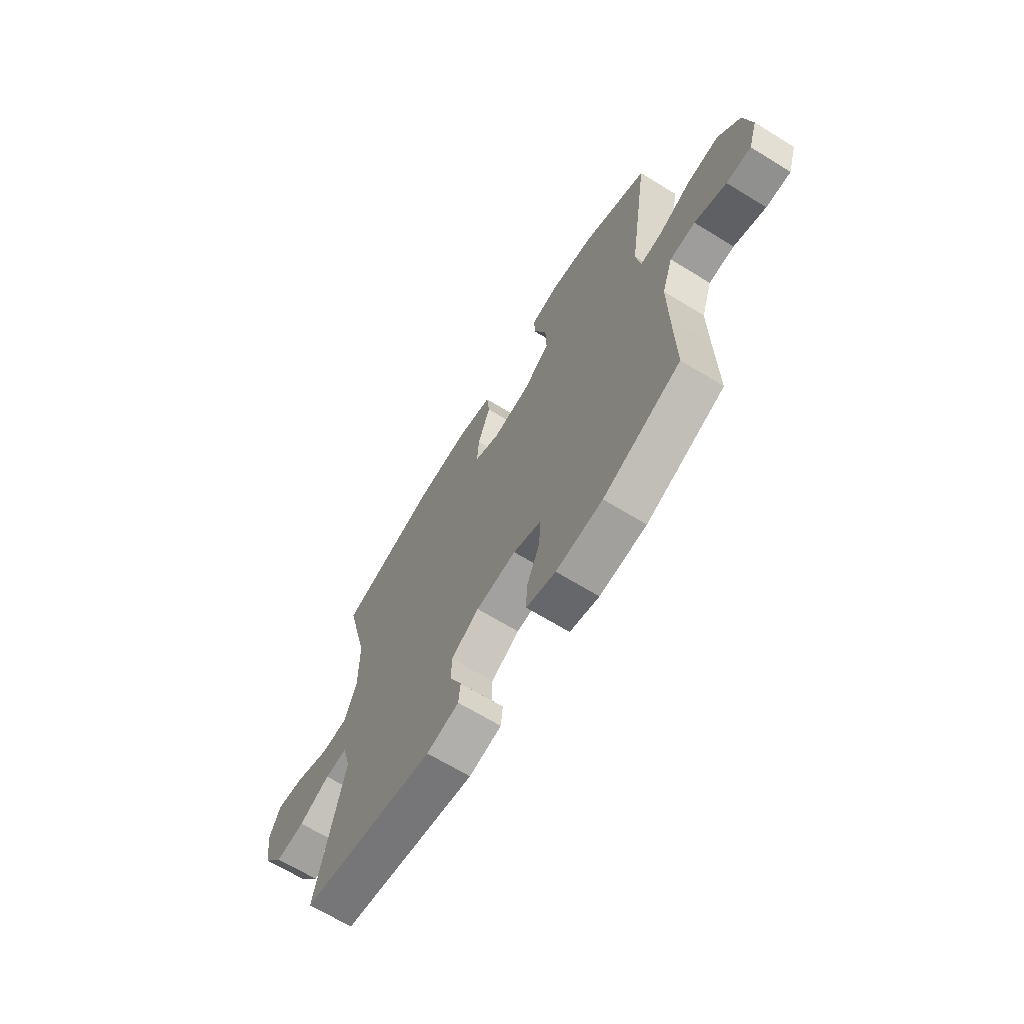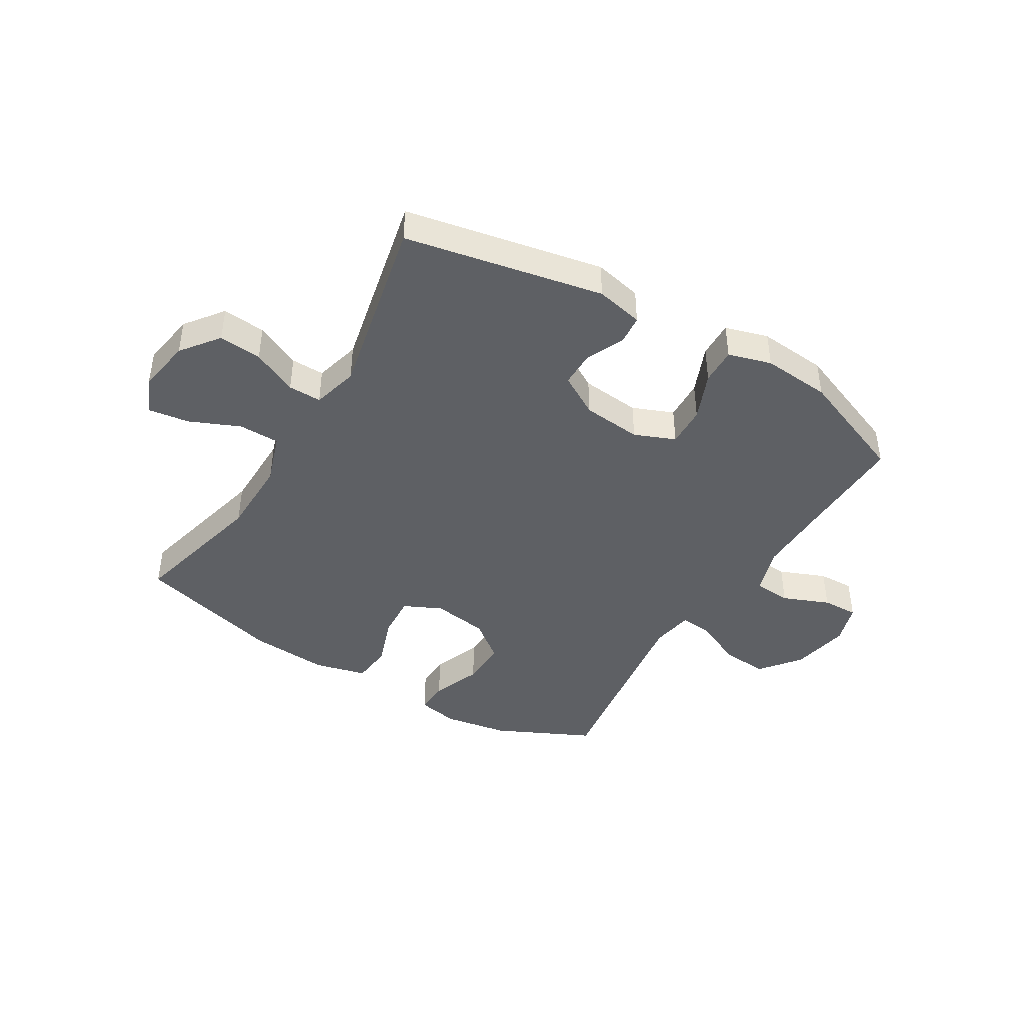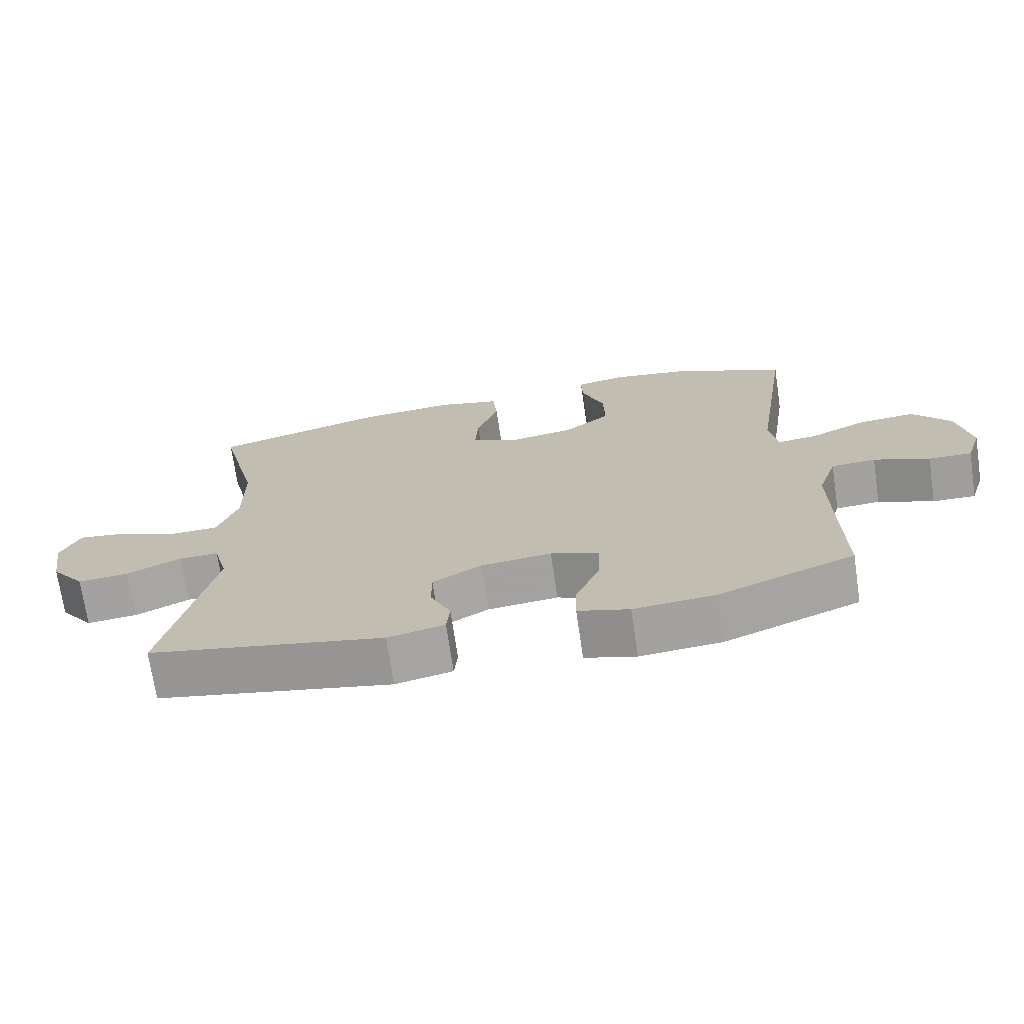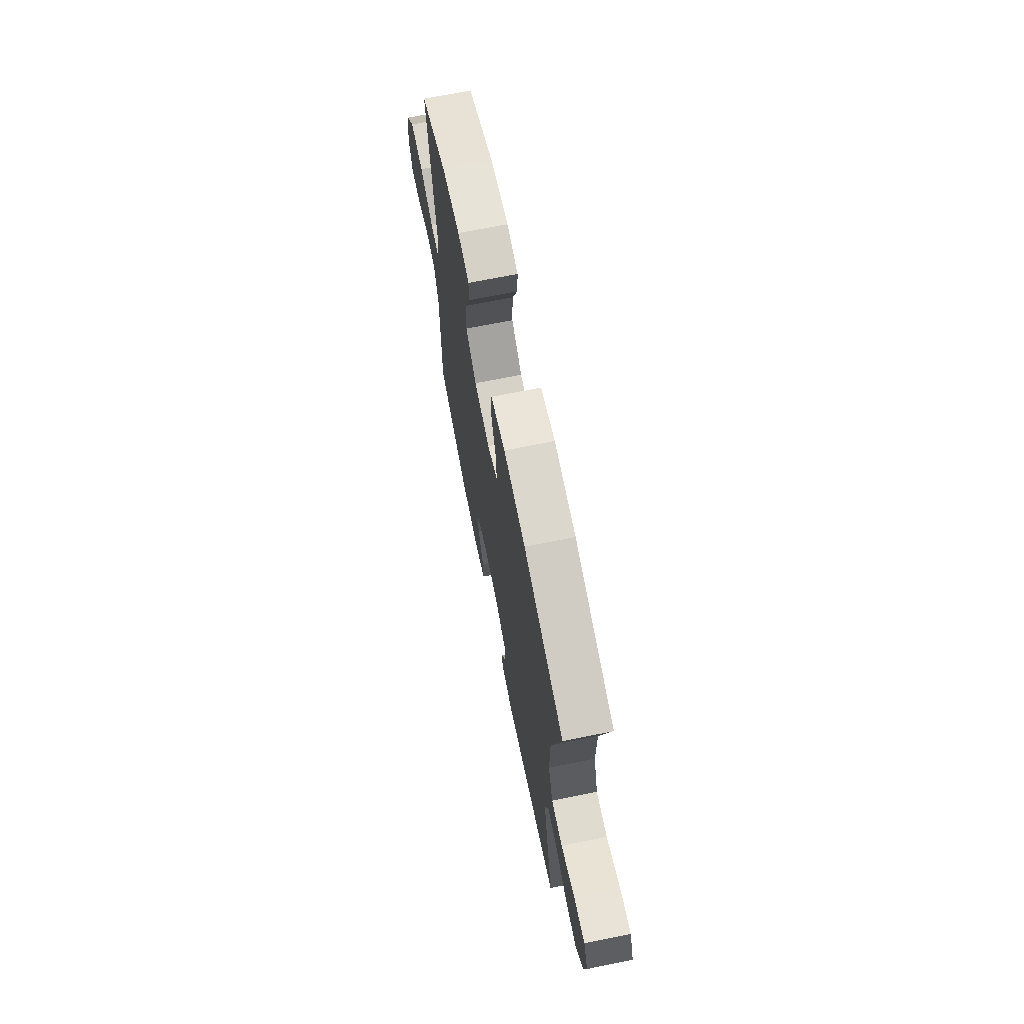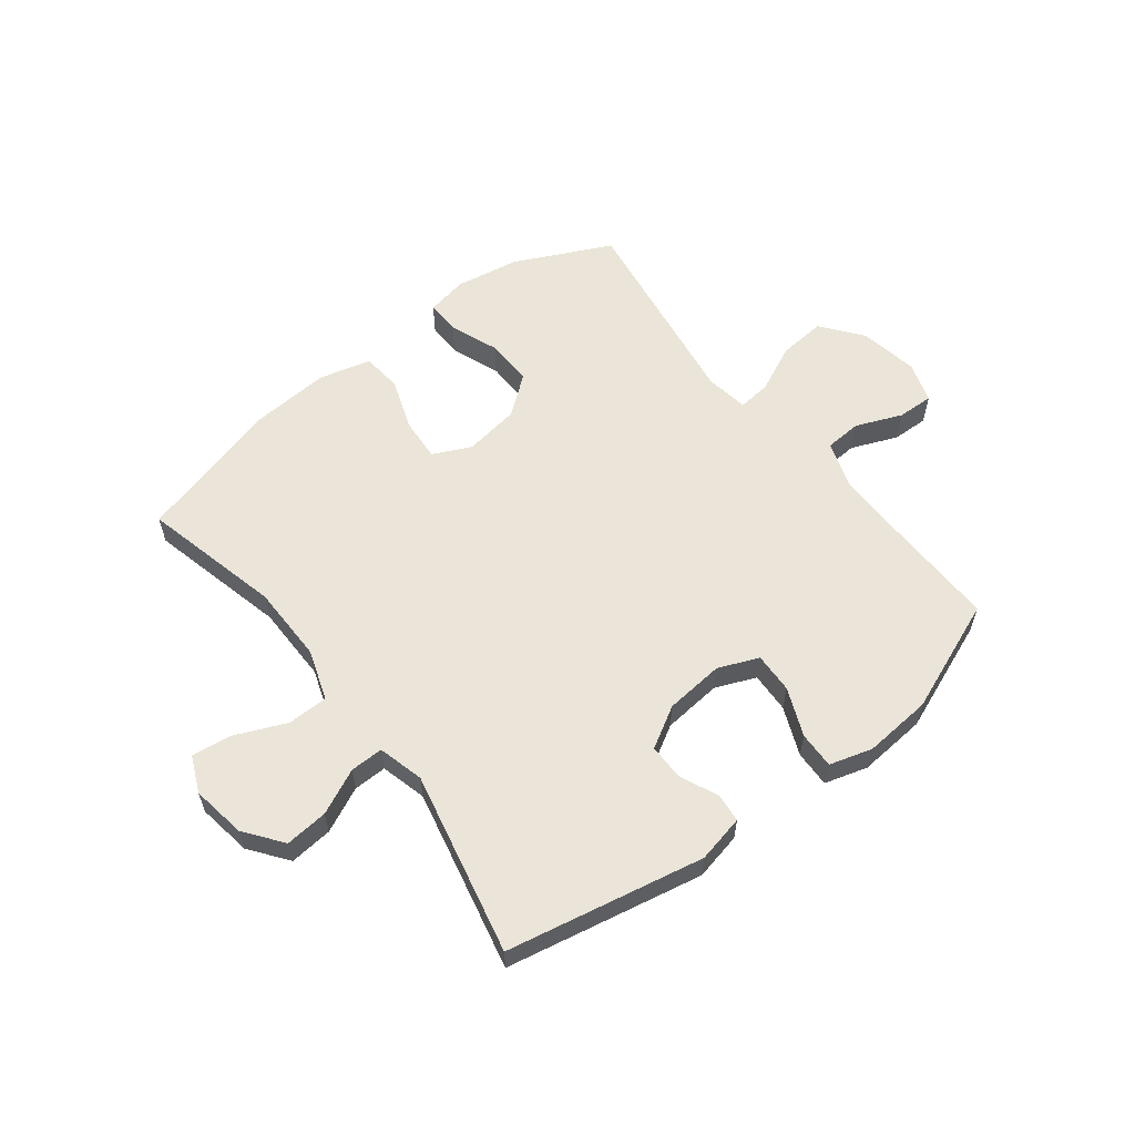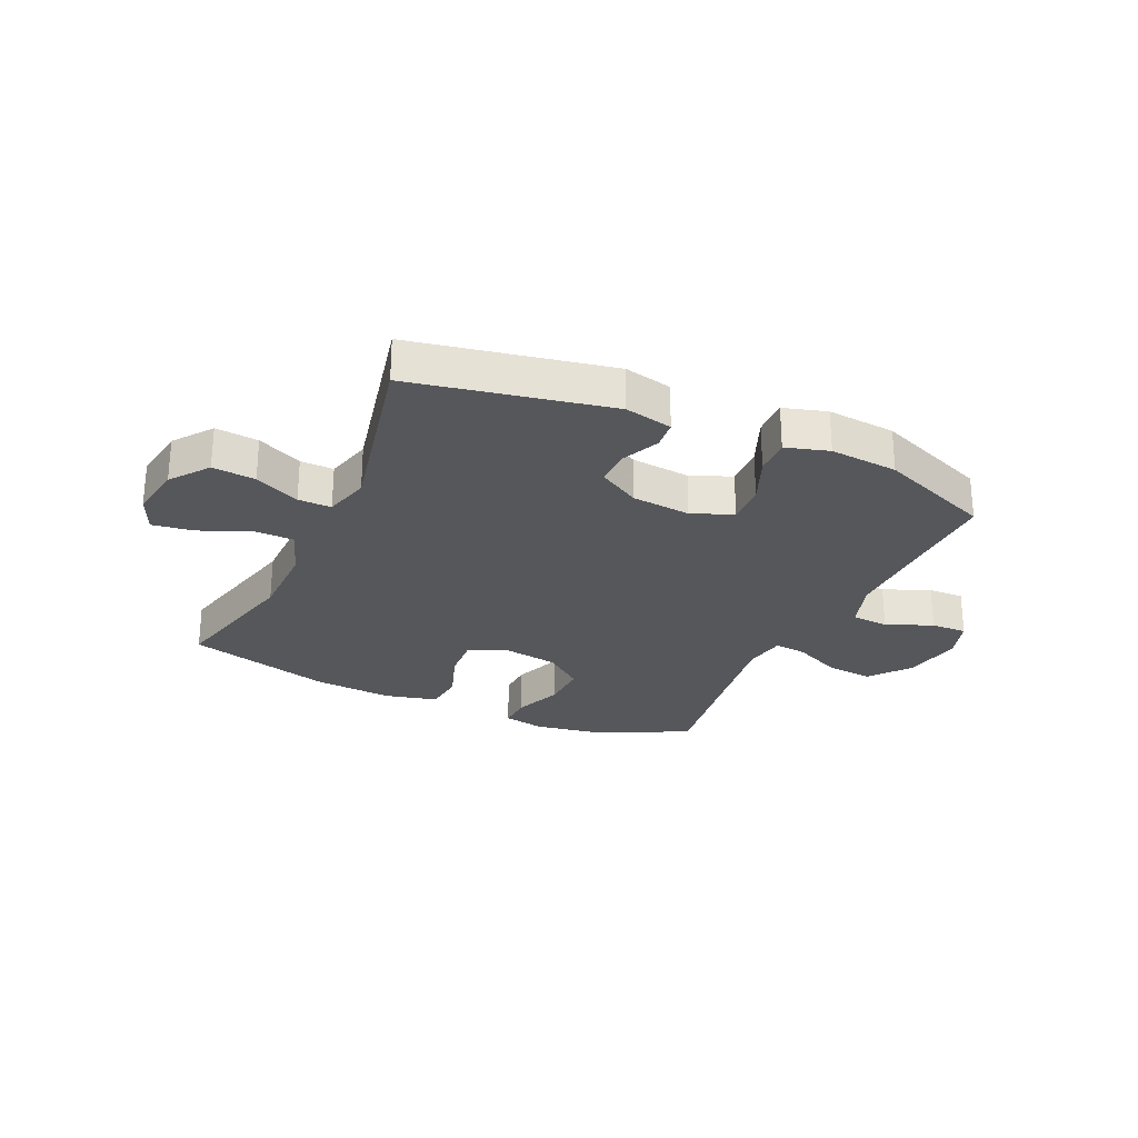
<metadata>
{"format":"obj","ext":"obj","renderer":"f3d","projection":"perspective","resolution":1024,"background":"white","views":[{"elev":-67.2,"azim":-121.6,"up":"+Z"},{"elev":-42.8,"azim":148.8,"up":"+Y"},{"elev":-71.5,"azim":-171.6,"up":"+Z"},{"elev":69.5,"azim":78.6,"up":"+Z"},{"elev":58.8,"azim":142.3,"up":"+Y"},{"elev":-26.7,"azim":155.4,"up":"+Y"}]}
</metadata>
<code>
v 0.5 0.07 -0.5
v 0.156 0.07 -0.568
v 0.073 0.07 -0.55
v 0.068 0.07 -0.5
v 0.098 0.07 -0.433
v 0.098 0.07 -0.37
v 0.026 0.07 -0.328
v -0.077 0.07 -0.318
v -0.148 0.07 -0.347
v -0.145 0.07 -0.418
v -0.11 0.07 -0.502
v -0.108 0.07 -0.566
v -0.183 0.07 -0.588
v -0.302 0.07 -0.578
v -0.5 0.07 -0.5
v -0.497 0.07 -0.313
v -0.496 0.07 -0.181
v -0.524 0.07 -0.096
v -0.589 0.07 -0.092
v -0.67 0.07 -0.125
v -0.733 0.07 -0.127
v -0.756 0.07 -0.055
v -0.737 0.07 0.048
v -0.682 0.07 0.118
v -0.6 0.07 0.111
v -0.516 0.07 0.072
v -0.459 0.07 0.066
v -0.447 0.07 0.141
v -0.5 0.07 0.5
v -0.333 0.07 0.58
v -0.22 0.07 0.599
v -0.148 0.07 0.585
v -0.15 0.07 0.526
v -0.183 0.07 0.44
v -0.185 0.07 0.358
v -0.118 0.07 0.305
v -0.02 0.07 0.29
v 0.046 0.07 0.321
v 0.041 0.07 0.396
v 0.009 0.07 0.487
v 0.016 0.07 0.557
v 0.107 0.07 0.58
v 0.245 0.07 0.57
v 0.5 0.07 0.5
v 0.441 0.07 0.257
v 0.44 0.07 0.121
v 0.47 0.07 0.033
v 0.541 0.07 0.032
v 0.629 0.07 0.07
v 0.7 0.07 0.08
v 0.728 0.07 0.016
v 0.713 0.07 -0.079
v 0.663 0.07 -0.145
v 0.588 0.07 -0.138
v 0.509 0.07 -0.101
v 0.451 0.07 -0.1
v 0.43 0.07 -0.18
v 0.5 0 -0.5
v 0.156 0 -0.568
v 0.073 0 -0.55
v 0.068 0 -0.5
v 0.098 0 -0.433
v 0.098 0 -0.37
v 0.026 0 -0.328
v -0.077 0 -0.318
v -0.148 0 -0.347
v -0.145 0 -0.418
v -0.11 0 -0.502
v -0.108 0 -0.566
v -0.183 0 -0.588
v -0.302 0 -0.578
v -0.5 0 -0.5
v -0.497 0 -0.313
v -0.496 0 -0.181
v -0.524 0 -0.096
v -0.589 0 -0.092
v -0.67 0 -0.125
v -0.733 0 -0.127
v -0.756 0 -0.055
v -0.737 0 0.048
v -0.682 0 0.118
v -0.6 0 0.111
v -0.516 0 0.072
v -0.459 0 0.066
v -0.447 0 0.141
v -0.5 0 0.5
v -0.333 0 0.58
v -0.22 0 0.599
v -0.148 0 0.585
v -0.15 0 0.526
v -0.183 0 0.44
v -0.185 0 0.358
v -0.118 0 0.305
v -0.02 0 0.29
v 0.046 0 0.321
v 0.041 0 0.396
v 0.009 0 0.487
v 0.016 0 0.557
v 0.107 0 0.58
v 0.245 0 0.57
v 0.5 0 0.5
v 0.441 0 0.257
v 0.44 0 0.121
v 0.47 0 0.033
v 0.541 0 0.032
v 0.629 0 0.07
v 0.7 0 0.08
v 0.728 0 0.016
v 0.713 0 -0.079
v 0.663 0 -0.145
v 0.588 0 -0.138
v 0.509 0 -0.101
v 0.451 0 -0.1
v 0.43 0 -0.18
f 52 53 54 55
f 52 55 56
f 51 52 56
f 48 49 50 51
f 47 48 51 56
f 46 47 56 57
f 42 43 44 45
f 42 45 46 57
f 39 40 41 42
f 38 39 42 57
f 31 32 33 34
f 31 34 35
f 28 29 30 31
f 27 28 31 35
f 23 24 25 26
f 23 26 27
f 22 23 27
f 19 20 21 22
f 18 19 22 27
f 17 18 27 35
f 13 14 15 16
f 10 11 12 13
f 9 10 13 16
f 8 9 16 17
f 2 3 4 5
f 2 5 6
f 1 2 6
f 37 38 57 1
f 8 17 35 36
f 7 8 36 37
f 1 6 7 37
f 112 111 110 109
f 113 112 109
f 113 109 108
f 108 107 106 105
f 113 108 105 104
f 114 113 104 103
f 102 101 100 99
f 114 103 102 99
f 99 98 97 96
f 114 99 96 95
f 91 90 89 88
f 92 91 88
f 88 87 86 85
f 92 88 85 84
f 83 82 81 80
f 84 83 80
f 84 80 79
f 79 78 77 76
f 84 79 76 75
f 92 84 75 74
f 73 72 71 70
f 70 69 68 67
f 73 70 67 66
f 74 73 66 65
f 62 61 60 59
f 63 62 59
f 63 59 58
f 58 114 95 94
f 93 92 74 65
f 94 93 65 64
f 94 64 63 58
f 1 58 59 2
f 2 59 60 3
f 3 60 61 4
f 4 61 62 5
f 5 62 63 6
f 6 63 64 7
f 7 64 65 8
f 8 65 66 9
f 9 66 67 10
f 10 67 68 11
f 11 68 69 12
f 12 69 70 13
f 13 70 71 14
f 14 71 72 15
f 15 72 73 16
f 16 73 74 17
f 17 74 75 18
f 18 75 76 19
f 19 76 77 20
f 20 77 78 21
f 21 78 79 22
f 22 79 80 23
f 23 80 81 24
f 24 81 82 25
f 25 82 83 26
f 26 83 84 27
f 27 84 85 28
f 28 85 86 29
f 29 86 87 30
f 30 87 88 31
f 31 88 89 32
f 32 89 90 33
f 33 90 91 34
f 34 91 92 35
f 35 92 93 36
f 36 93 94 37
f 37 94 95 38
f 38 95 96 39
f 39 96 97 40
f 40 97 98 41
f 41 98 99 42
f 42 99 100 43
f 43 100 101 44
f 44 101 102 45
f 45 102 103 46
f 46 103 104 47
f 47 104 105 48
f 48 105 106 49
f 49 106 107 50
f 50 107 108 51
f 51 108 109 52
f 52 109 110 53
f 53 110 111 54
f 54 111 112 55
f 55 112 113 56
f 56 113 114 57
f 57 114 58 1

</code>
